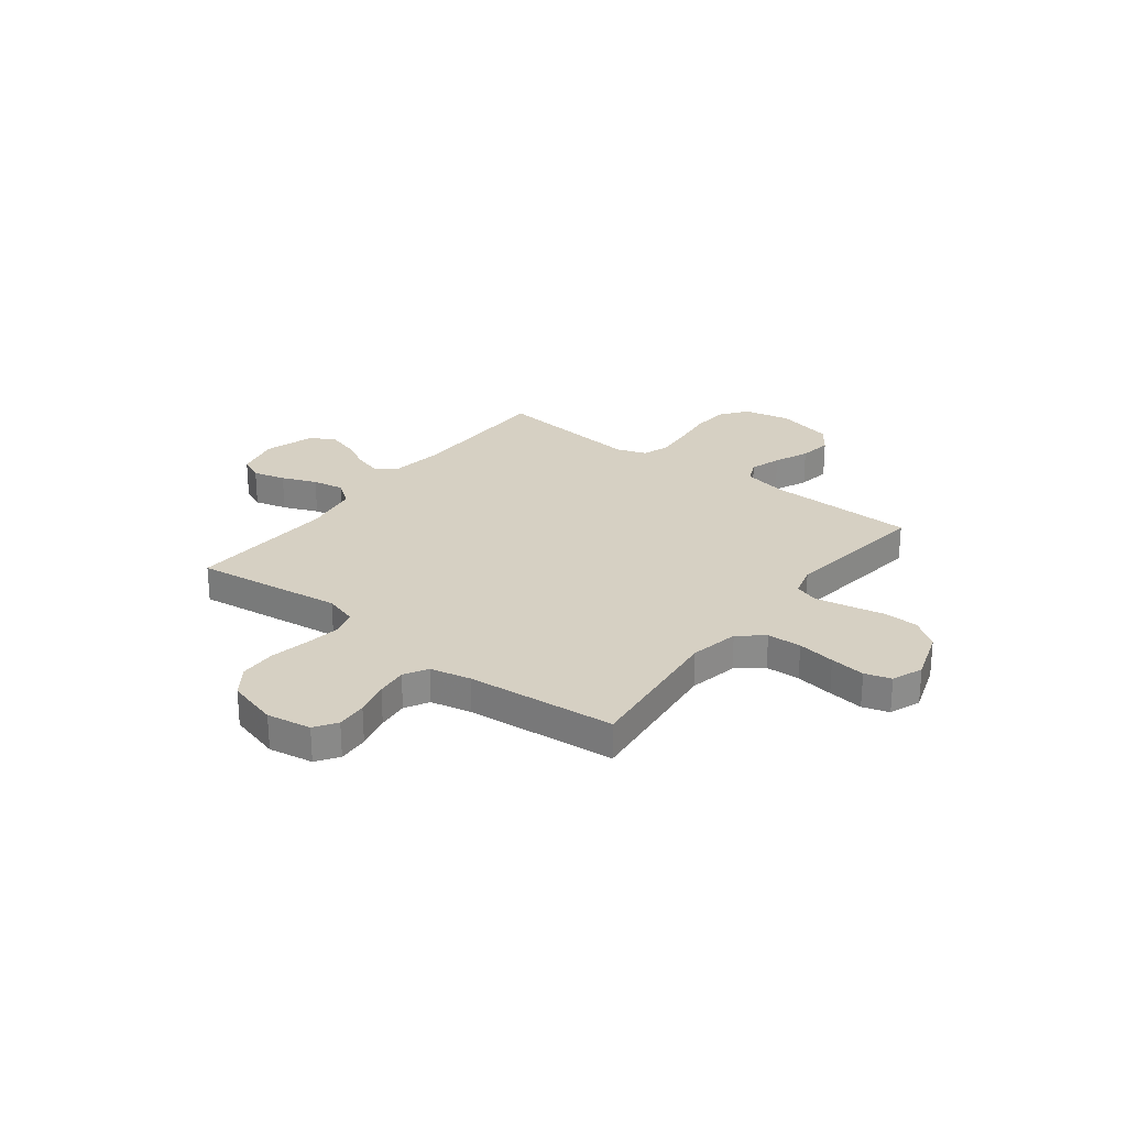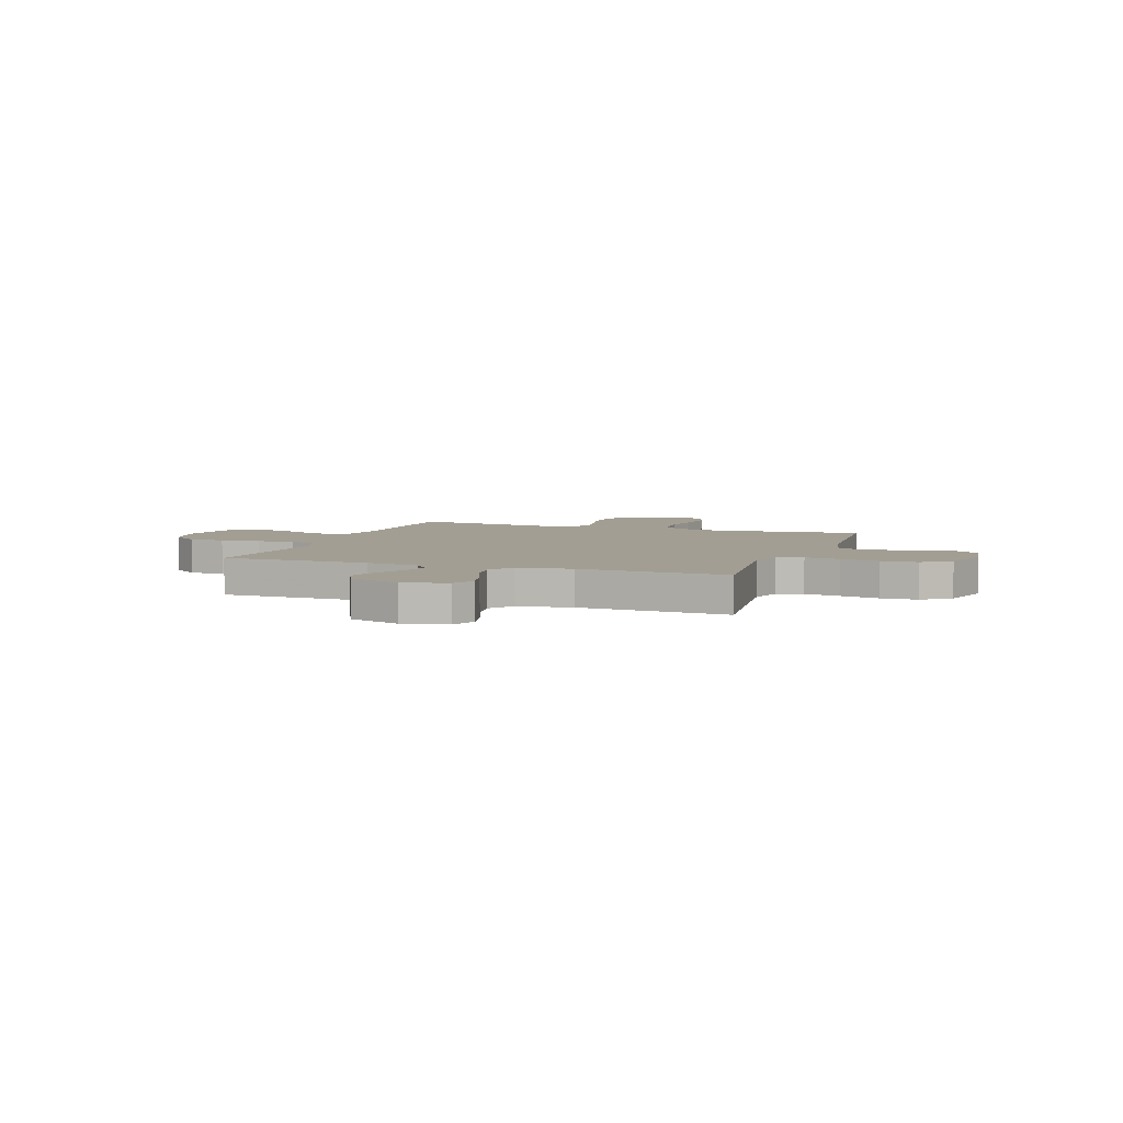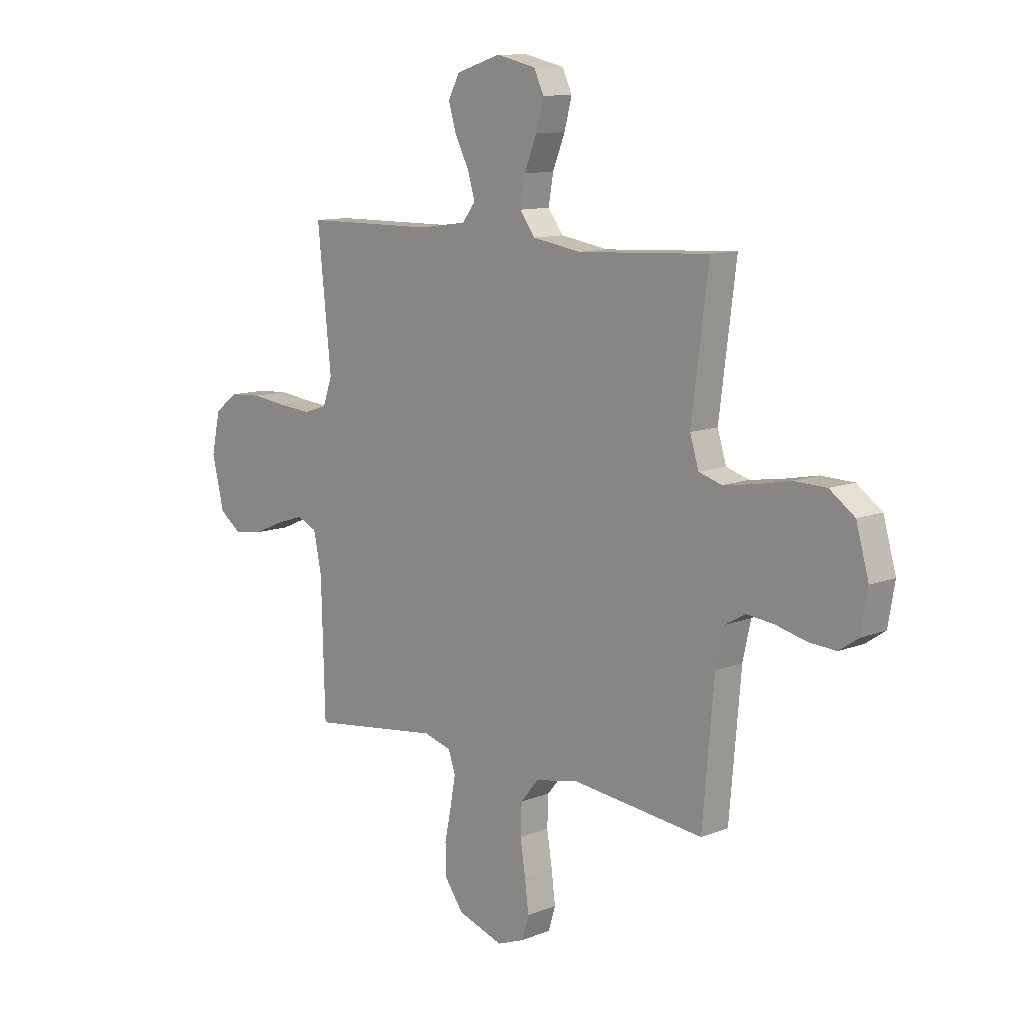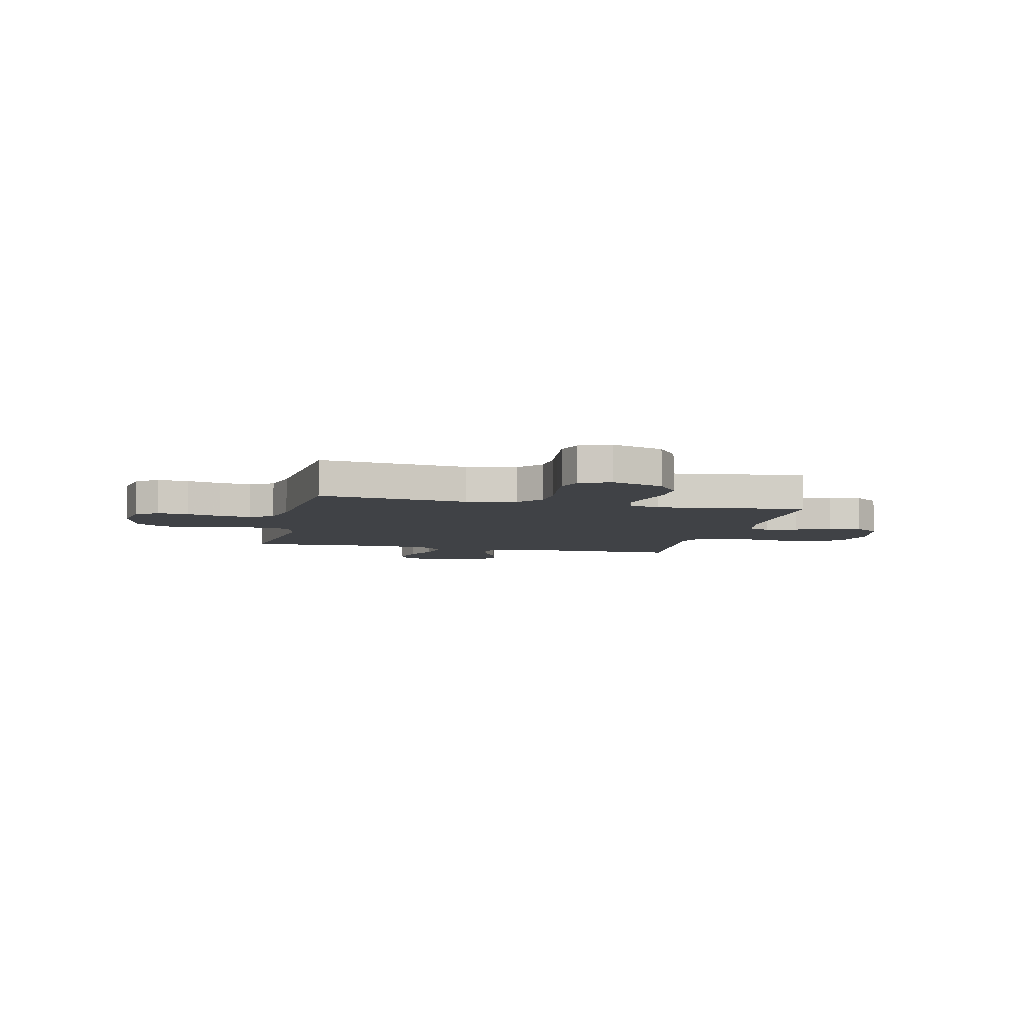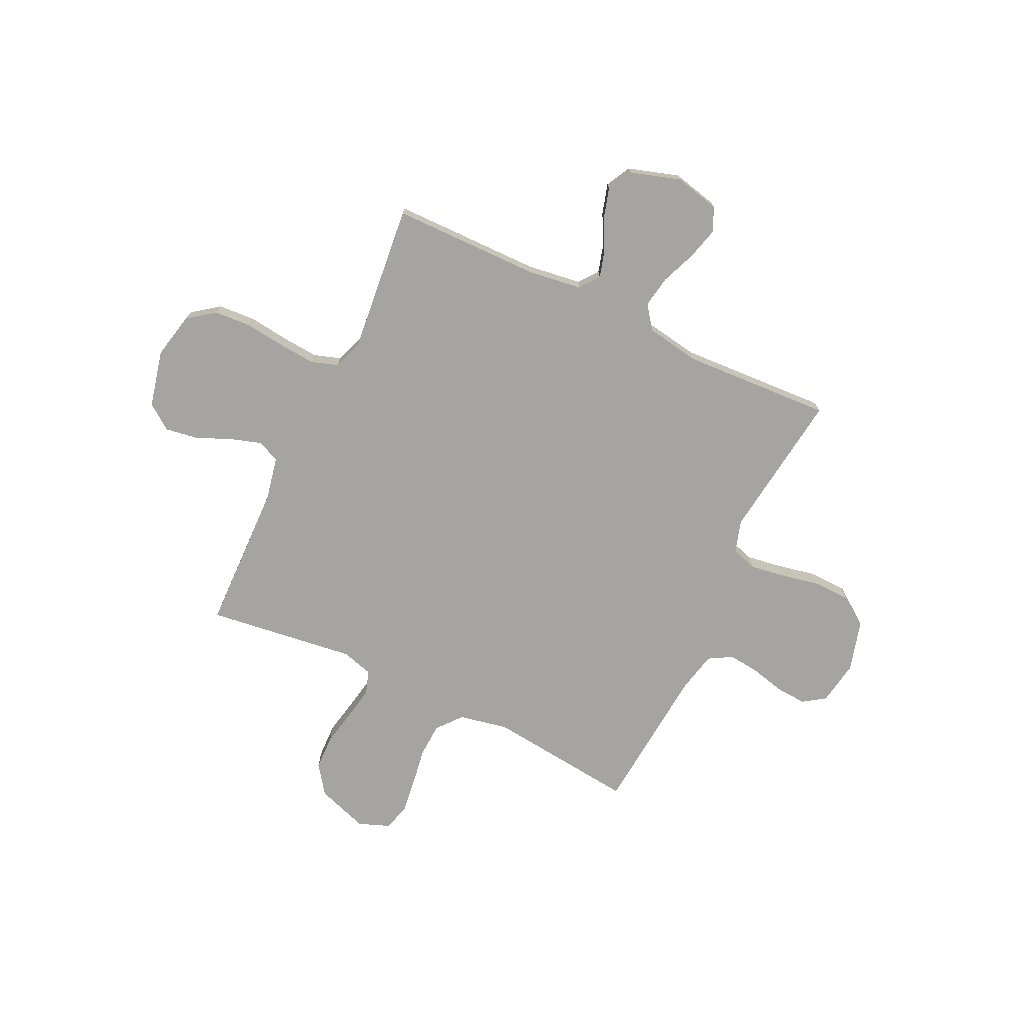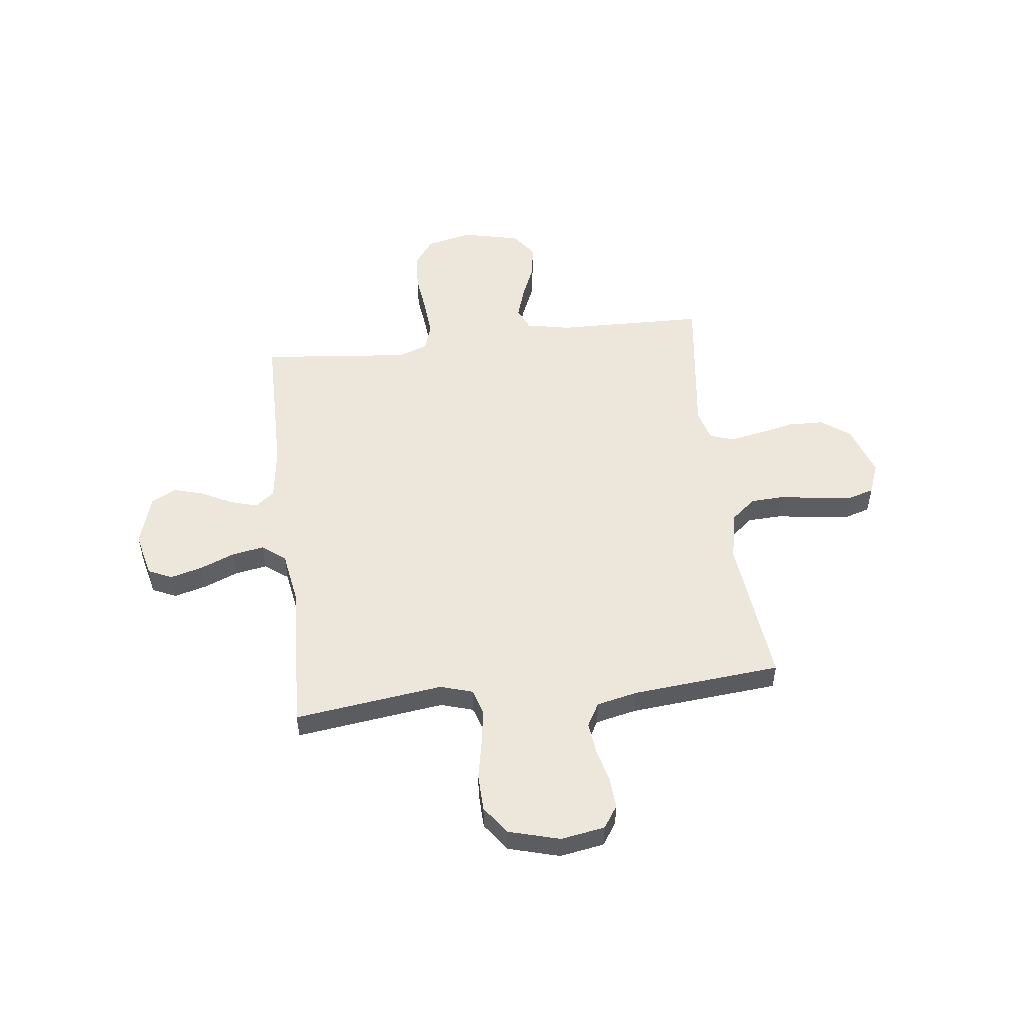
<metadata>
{"format":"obj","ext":"obj","renderer":"f3d","projection":"perspective","resolution":1024,"background":"white","views":[{"elev":26.5,"azim":127.5,"up":"+Y"},{"elev":5.2,"azim":19.7,"up":"+Y"},{"elev":11.1,"azim":45.8,"up":"+Z"},{"elev":-6.4,"azim":166.8,"up":"+Y"},{"elev":-73.5,"azim":-25.5,"up":"+Y"},{"elev":52.3,"azim":83.0,"up":"+Y"}]}
</metadata>
<code>
v -0.5 0.07 -0.5
v -0.508 0.07 -0.2
v -0.526 0.07 -0.112
v -0.571 0.07 -0.092
v -0.634 0.07 -0.112
v -0.703 0.07 -0.142
v -0.769 0.07 -0.152
v -0.82 0.07 -0.115
v -0.847 0.07 0
v -0.827 0.07 0.093
v -0.773 0.07 0.133
v -0.699 0.07 0.138
v -0.618 0.07 0.128
v -0.544 0.07 0.122
v -0.49 0.07 0.14
v -0.469 0.07 0.2
v -0.5 0.07 0.5
v -0.2 0.07 0.503
v -0.092 0.07 0.518
v -0.062 0.07 0.557
v -0.078 0.07 0.612
v -0.11 0.07 0.674
v -0.128 0.07 0.735
v -0.102 0.07 0.785
v 0 0.07 0.817
v 0.09 0.07 0.796
v 0.112 0.07 0.748
v 0.095 0.07 0.683
v 0.067 0.07 0.613
v 0.056 0.07 0.549
v 0.091 0.07 0.502
v 0.2 0.07 0.484
v 0.5 0.07 0.5
v 0.462 0.07 0.2
v 0.482 0.07 0.135
v 0.534 0.07 0.119
v 0.605 0.07 0.13
v 0.684 0.07 0.146
v 0.758 0.07 0.144
v 0.815 0.07 0.103
v 0.844 0.07 0
v 0.829 0.07 -0.089
v 0.785 0.07 -0.119
v 0.723 0.07 -0.115
v 0.654 0.07 -0.098
v 0.591 0.07 -0.091
v 0.544 0.07 -0.118
v 0.526 0.07 -0.2
v 0.5 0.07 -0.5
v 0.2 0.07 -0.467
v 0.101 0.07 -0.487
v 0.06 0.07 -0.537
v 0.057 0.07 -0.606
v 0.069 0.07 -0.682
v 0.078 0.07 -0.753
v 0.062 0.07 -0.806
v 0 0.07 -0.83
v -0.104 0.07 -0.795
v -0.146 0.07 -0.737
v -0.148 0.07 -0.666
v -0.133 0.07 -0.592
v -0.121 0.07 -0.526
v -0.137 0.07 -0.479
v -0.2 0.07 -0.461
v -0.5 0 -0.5
v -0.508 0 -0.2
v -0.526 0 -0.112
v -0.571 0 -0.092
v -0.634 0 -0.112
v -0.703 0 -0.142
v -0.769 0 -0.152
v -0.82 0 -0.115
v -0.847 0 0
v -0.827 0 0.093
v -0.773 0 0.133
v -0.699 0 0.138
v -0.618 0 0.128
v -0.544 0 0.122
v -0.49 0 0.14
v -0.469 0 0.2
v -0.5 0 0.5
v -0.2 0 0.503
v -0.092 0 0.518
v -0.062 0 0.557
v -0.078 0 0.612
v -0.11 0 0.674
v -0.128 0 0.735
v -0.102 0 0.785
v 0 0 0.817
v 0.09 0 0.796
v 0.112 0 0.748
v 0.095 0 0.683
v 0.067 0 0.613
v 0.056 0 0.549
v 0.091 0 0.502
v 0.2 0 0.484
v 0.5 0 0.5
v 0.462 0 0.2
v 0.482 0 0.135
v 0.534 0 0.119
v 0.605 0 0.13
v 0.684 0 0.146
v 0.758 0 0.144
v 0.815 0 0.103
v 0.844 0 0
v 0.829 0 -0.089
v 0.785 0 -0.119
v 0.723 0 -0.115
v 0.654 0 -0.098
v 0.591 0 -0.091
v 0.544 0 -0.118
v 0.526 0 -0.2
v 0.5 0 -0.5
v 0.2 0 -0.467
v 0.101 0 -0.487
v 0.06 0 -0.537
v 0.057 0 -0.606
v 0.069 0 -0.682
v 0.078 0 -0.753
v 0.062 0 -0.806
v 0 0 -0.83
v -0.104 0 -0.795
v -0.146 0 -0.737
v -0.148 0 -0.666
v -0.133 0 -0.592
v -0.121 0 -0.526
v -0.137 0 -0.479
v -0.2 0 -0.461
f 58 59 60 61
f 58 61 62
f 57 58 62
f 56 57 62 63
f 53 54 55 56
f 48 49 50
f 47 48 50 51
f 42 43 44 45
f 42 45 46
f 41 42 46
f 40 41 46
f 37 38 39 40
f 36 37 40 46
f 35 36 46 47
f 32 33 34
f 31 32 34 35
f 26 27 28 29
f 26 29 30
f 25 26 30
f 24 25 30
f 21 22 23 24
f 20 21 24 30
f 19 20 30 31
f 16 17 18
f 15 16 18 19
f 10 11 12 13
f 10 13 14
f 9 10 14
f 8 9 14 15
f 5 6 7 8
f 4 5 8 15
f 64 1 2
f 63 64 2 3
f 53 56 63
f 52 53 63 3
f 31 35 47 51
f 31 51 52 3
f 15 19 31
f 3 4 15 31
f 125 124 123 122
f 126 125 122
f 126 122 121
f 127 126 121 120
f 120 119 118 117
f 114 113 112
f 115 114 112 111
f 109 108 107 106
f 110 109 106
f 110 106 105
f 110 105 104
f 104 103 102 101
f 110 104 101 100
f 111 110 100 99
f 98 97 96
f 99 98 96 95
f 93 92 91 90
f 94 93 90
f 94 90 89
f 94 89 88
f 88 87 86 85
f 94 88 85 84
f 95 94 84 83
f 82 81 80
f 83 82 80 79
f 77 76 75 74
f 78 77 74
f 78 74 73
f 79 78 73 72
f 72 71 70 69
f 79 72 69 68
f 66 65 128
f 67 66 128 127
f 127 120 117
f 67 127 117 116
f 115 111 99 95
f 67 116 115 95
f 95 83 79
f 95 79 68 67
f 1 65 66 2
f 2 66 67 3
f 3 67 68 4
f 4 68 69 5
f 5 69 70 6
f 6 70 71 7
f 7 71 72 8
f 8 72 73 9
f 9 73 74 10
f 10 74 75 11
f 11 75 76 12
f 12 76 77 13
f 13 77 78 14
f 14 78 79 15
f 15 79 80 16
f 16 80 81 17
f 17 81 82 18
f 18 82 83 19
f 19 83 84 20
f 20 84 85 21
f 21 85 86 22
f 22 86 87 23
f 23 87 88 24
f 24 88 89 25
f 25 89 90 26
f 26 90 91 27
f 27 91 92 28
f 28 92 93 29
f 29 93 94 30
f 30 94 95 31
f 31 95 96 32
f 32 96 97 33
f 33 97 98 34
f 34 98 99 35
f 35 99 100 36
f 36 100 101 37
f 37 101 102 38
f 38 102 103 39
f 39 103 104 40
f 40 104 105 41
f 41 105 106 42
f 42 106 107 43
f 43 107 108 44
f 44 108 109 45
f 45 109 110 46
f 46 110 111 47
f 47 111 112 48
f 48 112 113 49
f 49 113 114 50
f 50 114 115 51
f 51 115 116 52
f 52 116 117 53
f 53 117 118 54
f 54 118 119 55
f 55 119 120 56
f 56 120 121 57
f 57 121 122 58
f 58 122 123 59
f 59 123 124 60
f 60 124 125 61
f 61 125 126 62
f 62 126 127 63
f 63 127 128 64
f 64 128 65 1

</code>
